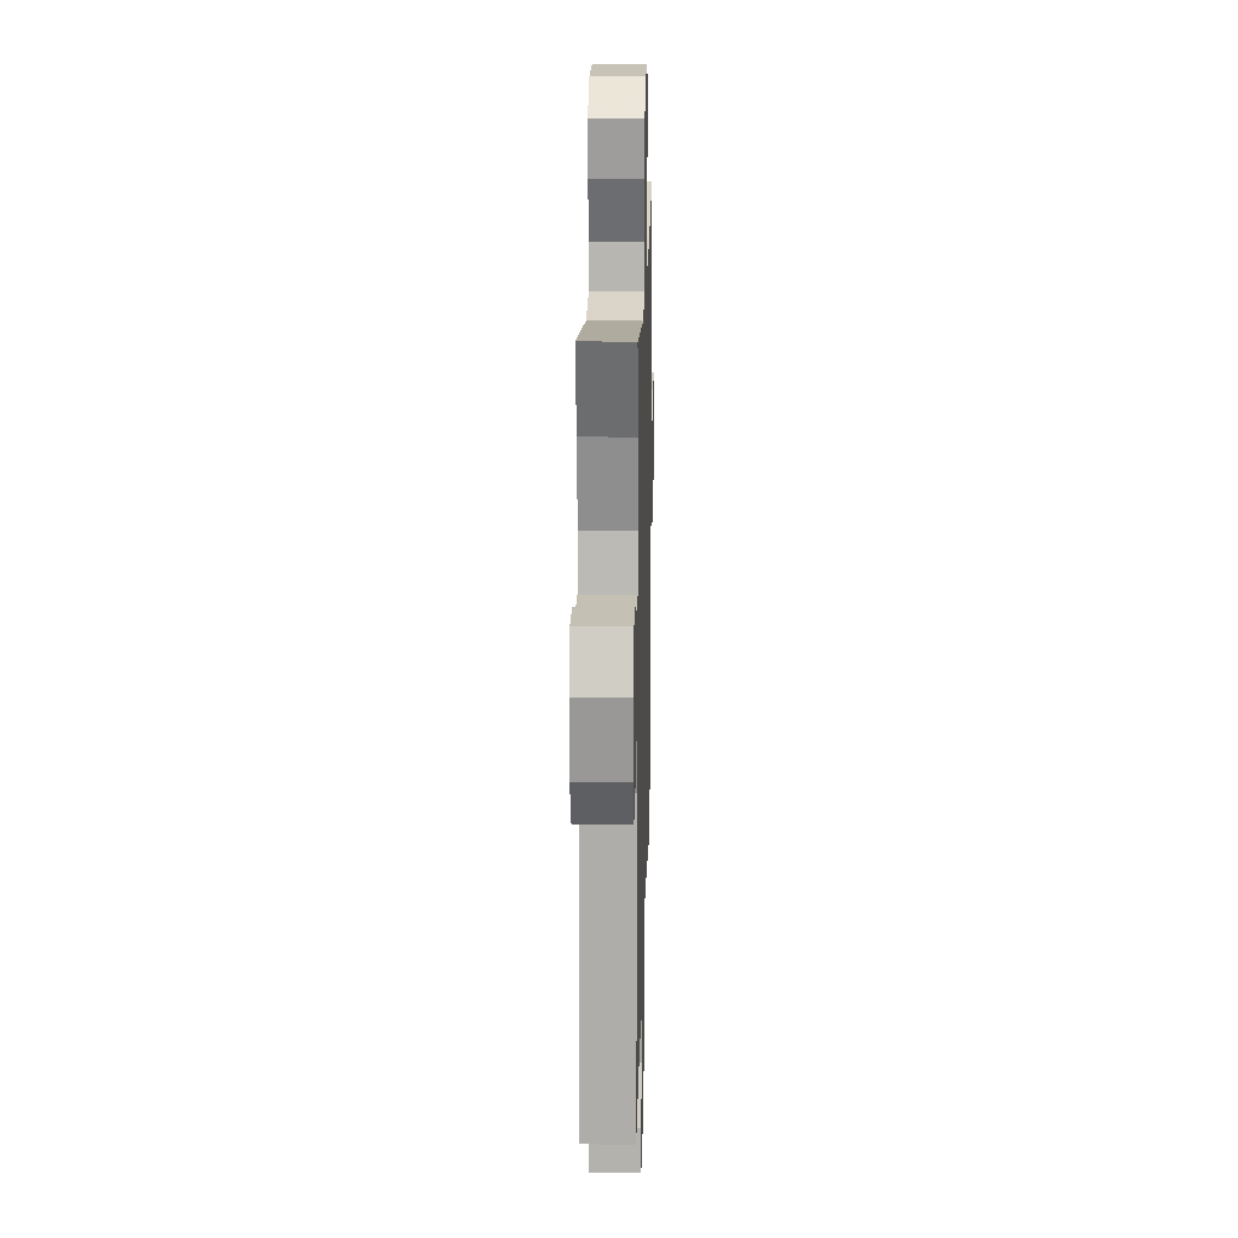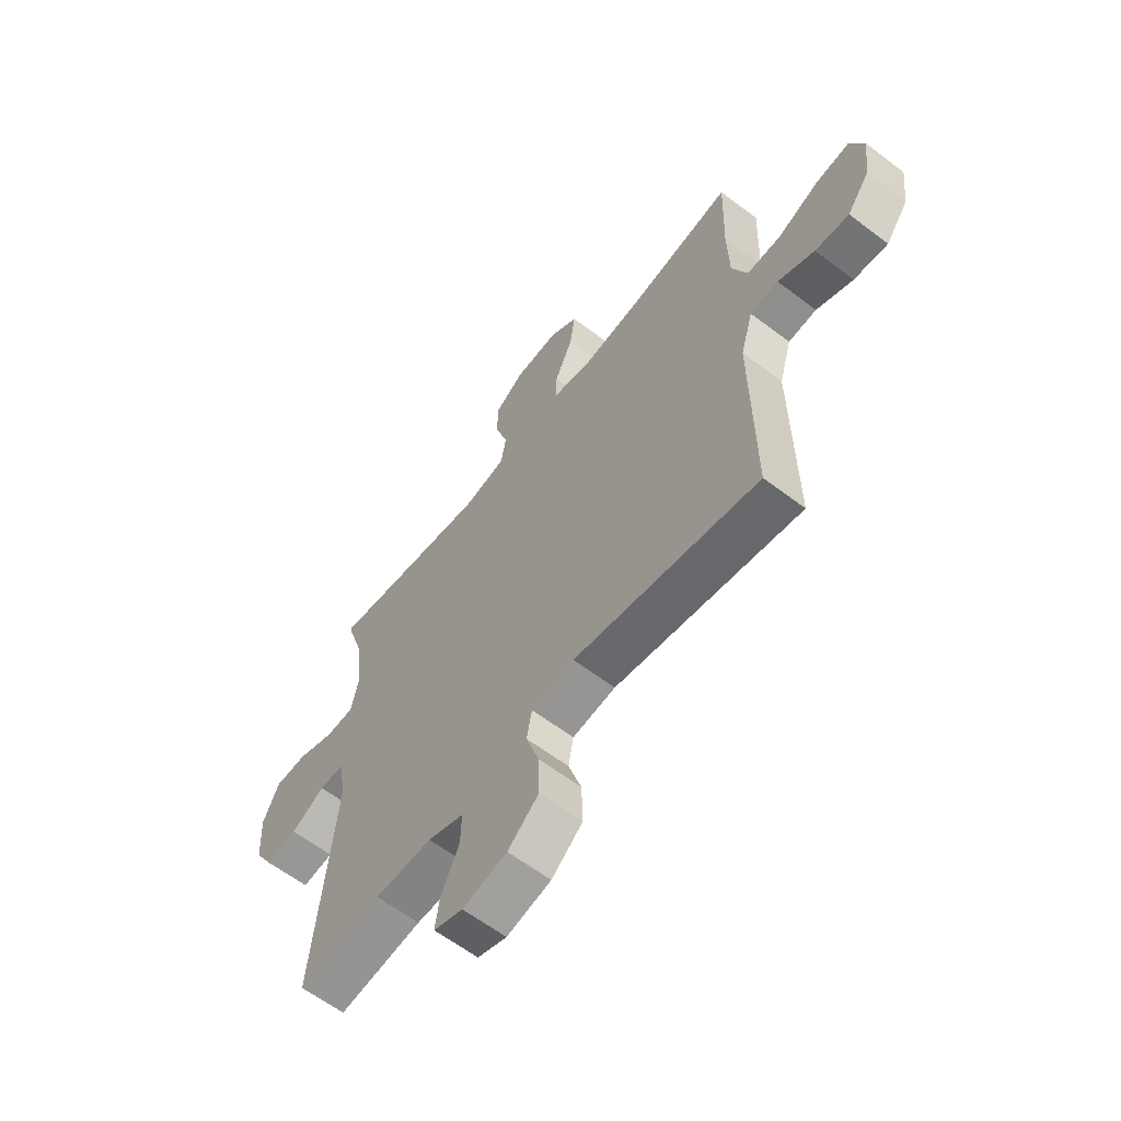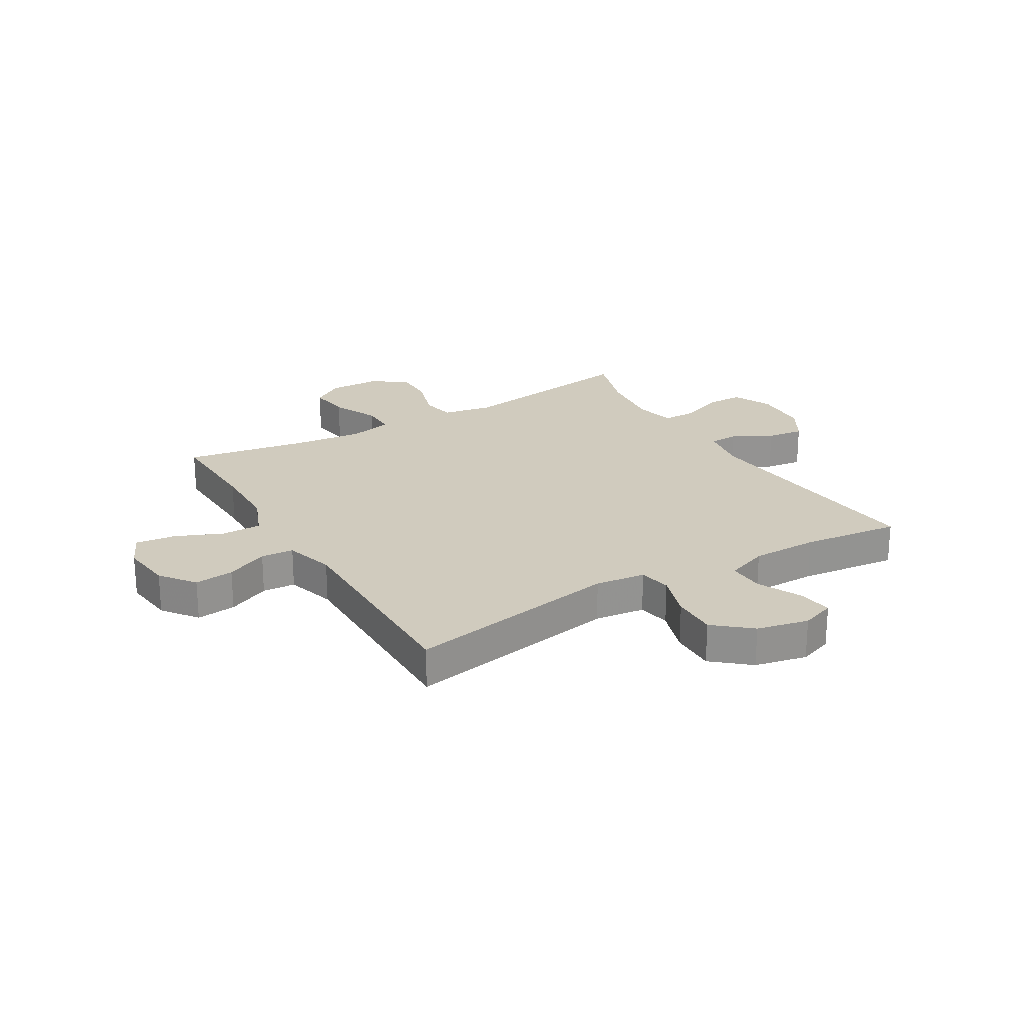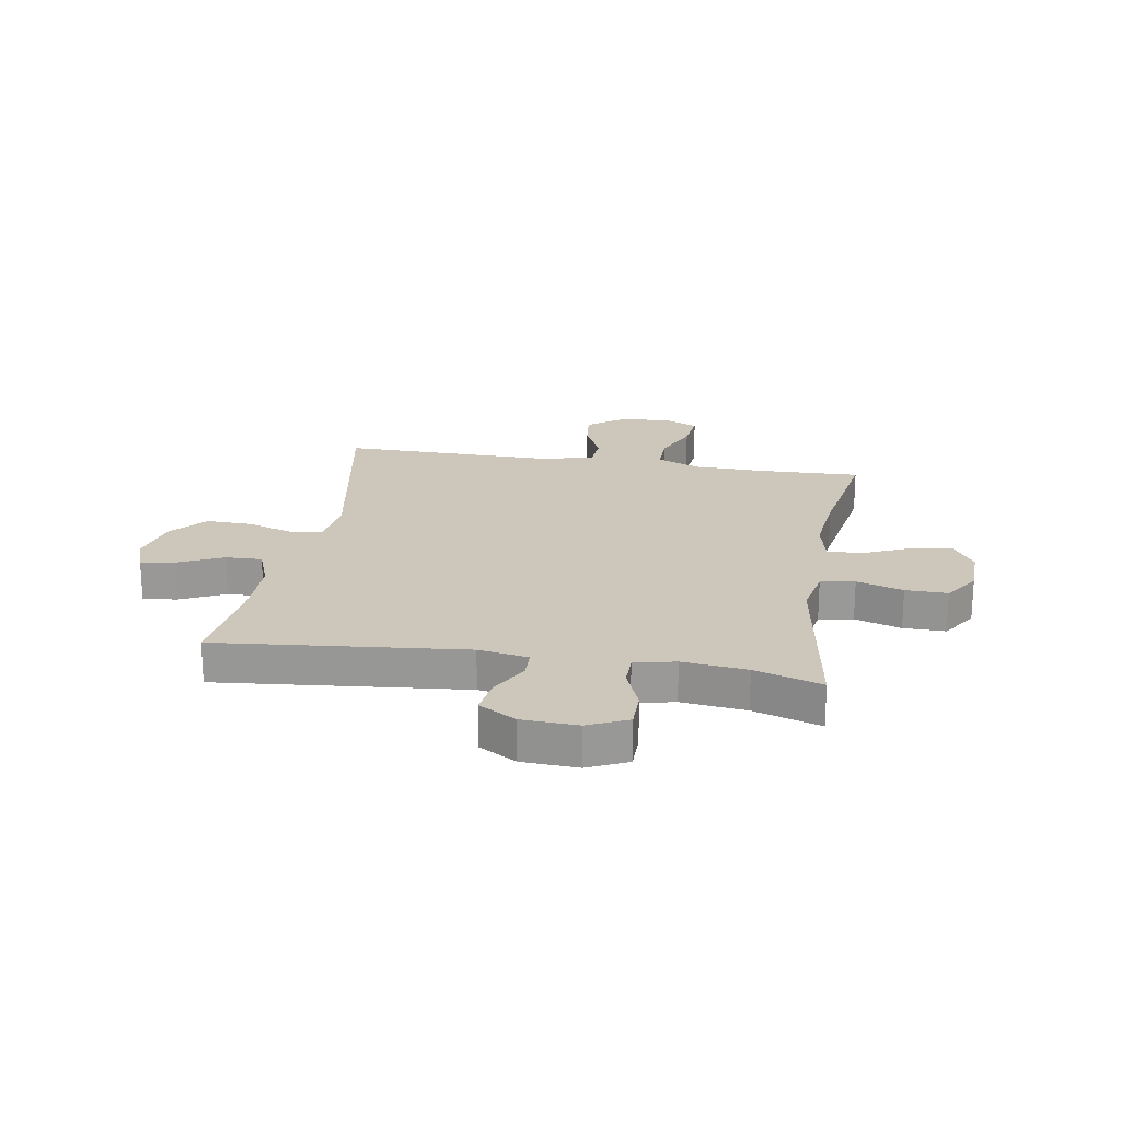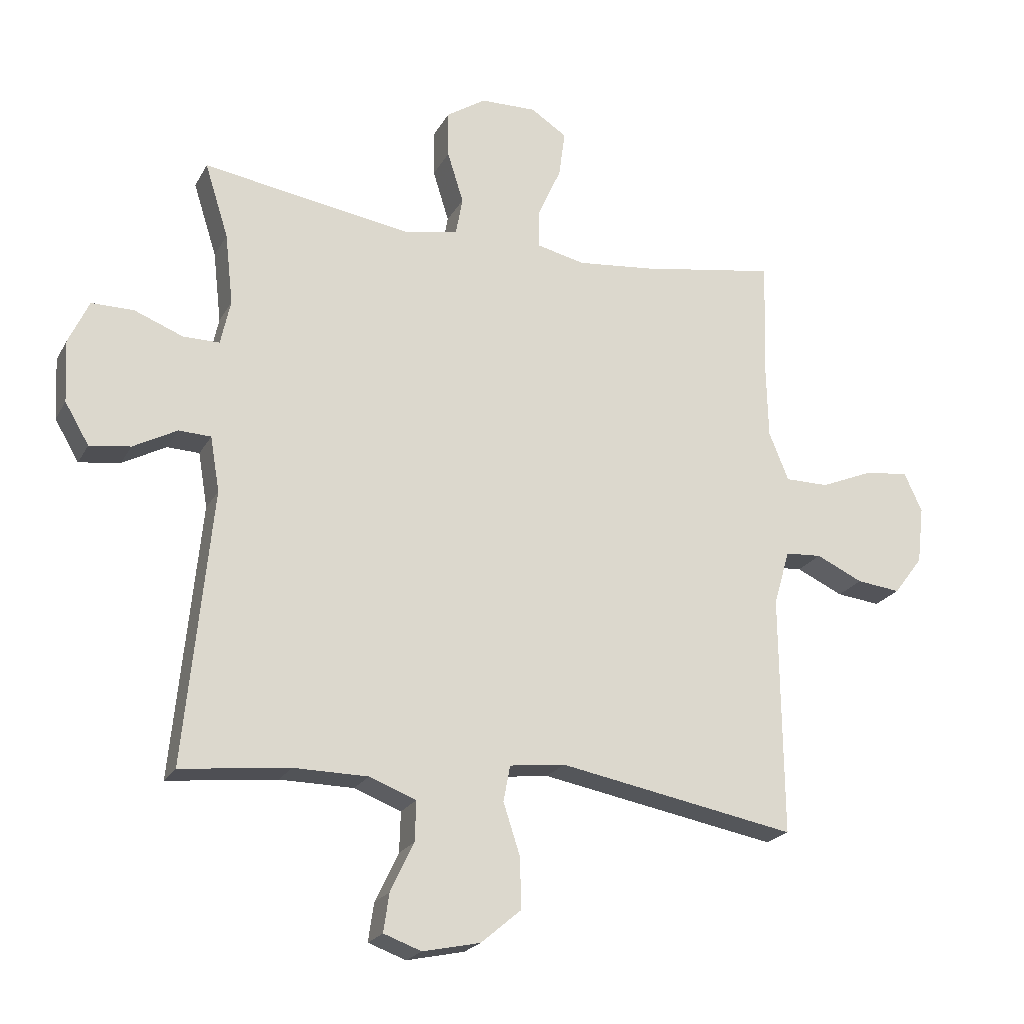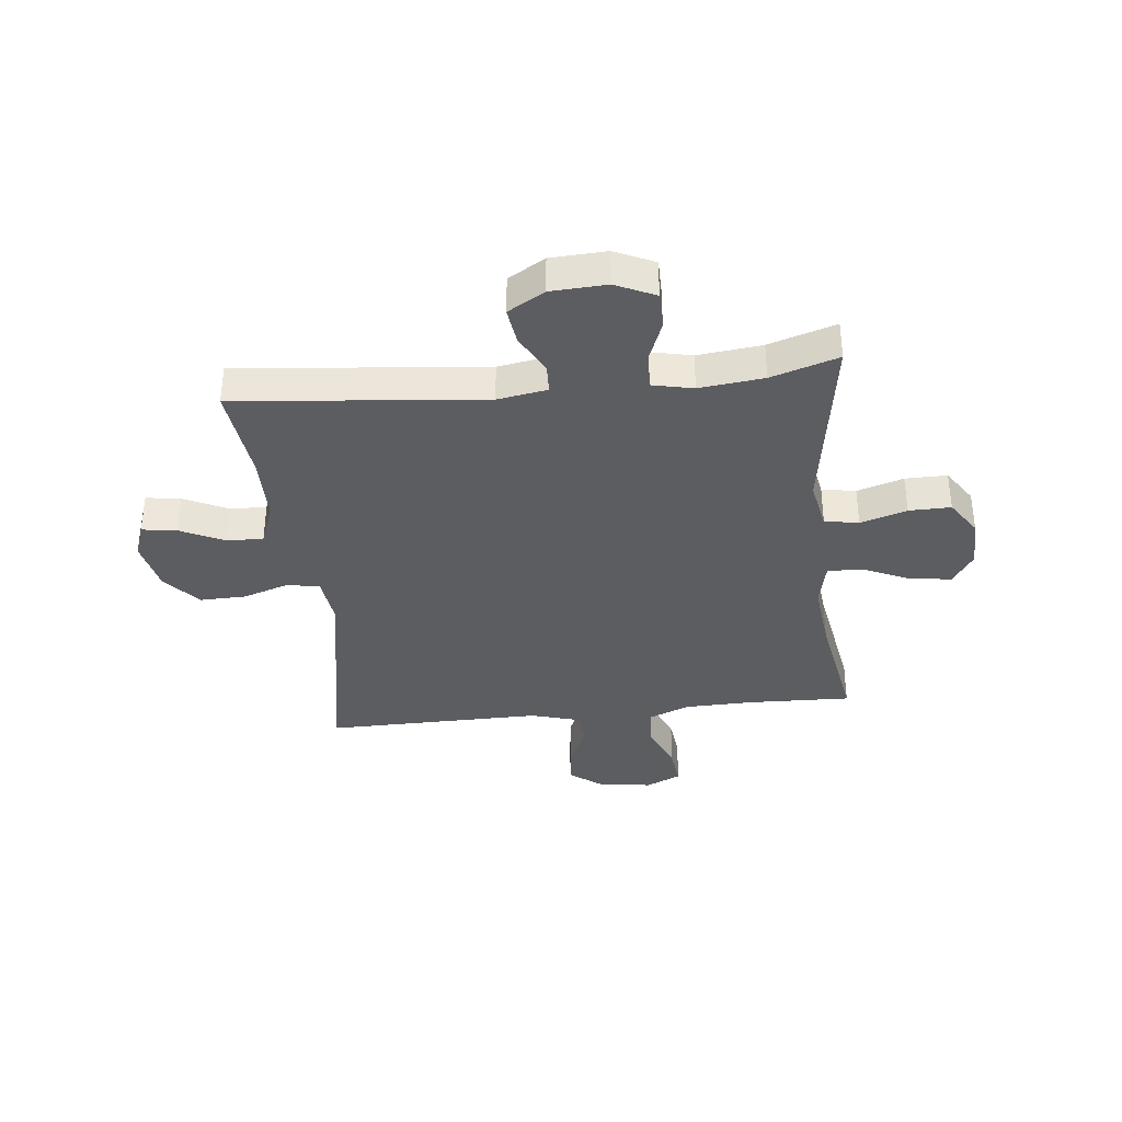
<metadata>
{"format":"obj","ext":"obj","renderer":"f3d","projection":"perspective","resolution":1024,"background":"white","views":[{"elev":18.4,"azim":-88.5,"up":"+Z"},{"elev":-61.6,"azim":52.3,"up":"+Z"},{"elev":23.4,"azim":149.4,"up":"+Y"},{"elev":21.3,"azim":-80.5,"up":"+Y"},{"elev":-21.6,"azim":-21.8,"up":"+Z"},{"elev":-36.2,"azim":-83.8,"up":"+Y"}]}
</metadata>
<code>
v 0.5 0.07 -0.5
v 0.114 0.07 -0.429
v 0.024 0.07 -0.44
v 0.013 0.07 -0.498
v 0.04 0.07 -0.581
v 0.042 0.07 -0.663
v -0.023 0.07 -0.718
v -0.116 0.07 -0.738
v -0.177 0.07 -0.716
v -0.168 0.07 -0.654
v -0.13 0.07 -0.575
v -0.128 0.07 -0.51
v -0.204 0.07 -0.481
v -0.324 0.07 -0.48
v -0.5 0.07 -0.5
v -0.456 0.07 -0.058
v -0.471 0.07 0.031
v -0.523 0.07 0.033
v -0.594 0.07 -0.005
v -0.66 0.07 -0.014
v -0.699 0.07 0.052
v -0.704 0.07 0.152
v -0.671 0.07 0.223
v -0.603 0.07 0.223
v -0.524 0.07 0.192
v -0.465 0.07 0.192
v -0.449 0.07 0.265
v -0.462 0.07 0.38
v -0.5 0.07 0.5
v -0.162 0.07 0.447
v -0.073 0.07 0.464
v -0.062 0.07 0.525
v -0.088 0.07 0.608
v -0.089 0.07 0.683
v -0.025 0.07 0.725
v 0.066 0.07 0.727
v 0.124 0.07 0.689
v 0.114 0.07 0.614
v 0.076 0.07 0.53
v 0.075 0.07 0.468
v 0.154 0.07 0.45
v 0.278 0.07 0.463
v 0.5 0.07 0.5
v 0.494 0.07 0.317
v 0.497 0.07 0.192
v 0.529 0.07 0.113
v 0.6 0.07 0.113
v 0.686 0.07 0.149
v 0.757 0.07 0.157
v 0.786 0.07 0.094
v 0.775 0.07 0.001
v 0.728 0.07 -0.061
v 0.657 0.07 -0.053
v 0.581 0.07 -0.018
v 0.522 0.07 -0.022
v 0.496 0.07 -0.111
v 0.5 0 -0.5
v 0.114 0 -0.429
v 0.024 0 -0.44
v 0.013 0 -0.498
v 0.04 0 -0.581
v 0.042 0 -0.663
v -0.023 0 -0.718
v -0.116 0 -0.738
v -0.177 0 -0.716
v -0.168 0 -0.654
v -0.13 0 -0.575
v -0.128 0 -0.51
v -0.204 0 -0.481
v -0.324 0 -0.48
v -0.5 0 -0.5
v -0.456 0 -0.058
v -0.471 0 0.031
v -0.523 0 0.033
v -0.594 0 -0.005
v -0.66 0 -0.014
v -0.699 0 0.052
v -0.704 0 0.152
v -0.671 0 0.223
v -0.603 0 0.223
v -0.524 0 0.192
v -0.465 0 0.192
v -0.449 0 0.265
v -0.462 0 0.38
v -0.5 0 0.5
v -0.162 0 0.447
v -0.073 0 0.464
v -0.062 0 0.525
v -0.088 0 0.608
v -0.089 0 0.683
v -0.025 0 0.725
v 0.066 0 0.727
v 0.124 0 0.689
v 0.114 0 0.614
v 0.076 0 0.53
v 0.075 0 0.468
v 0.154 0 0.45
v 0.278 0 0.463
v 0.5 0 0.5
v 0.494 0 0.317
v 0.497 0 0.192
v 0.529 0 0.113
v 0.6 0 0.113
v 0.686 0 0.149
v 0.757 0 0.157
v 0.786 0 0.094
v 0.775 0 0.001
v 0.728 0 -0.061
v 0.657 0 -0.053
v 0.581 0 -0.018
v 0.522 0 -0.022
v 0.496 0 -0.111
f 52 53 54
f 51 52 54
f 50 51 54
f 49 50 54
f 48 49 54
f 47 48 54
f 46 47 54 55
f 45 46 55 56
f 42 43 44
f 44 45 56
f 42 44 56
f 41 42 56
f 37 38 39
f 36 37 39
f 35 36 39
f 34 35 39
f 33 34 39
f 32 33 39
f 31 32 39 40
f 56 1 2
f 41 56 2
f 40 41 2
f 31 40 2
f 30 31 2
f 23 24 25
f 22 23 25
f 21 22 25
f 20 21 25
f 19 20 25
f 18 19 25
f 17 18 25 26
f 16 17 26 27
f 14 15 16
f 13 14 16 27
f 9 10 11
f 8 9 11
f 7 8 11
f 6 7 11
f 5 6 11
f 4 5 11
f 3 4 11 12
f 30 2 3
f 29 30 3
f 28 29 3
f 13 27 28
f 12 13 28
f 3 12 28
f 110 109 108
f 110 108 107
f 110 107 106
f 110 106 105
f 110 105 104
f 110 104 103
f 111 110 103 102
f 112 111 102 101
f 100 99 98
f 112 101 100
f 112 100 98
f 112 98 97
f 95 94 93
f 95 93 92
f 95 92 91
f 95 91 90
f 95 90 89
f 95 89 88
f 96 95 88 87
f 58 57 112
f 58 112 97
f 58 97 96
f 58 96 87
f 58 87 86
f 81 80 79
f 81 79 78
f 81 78 77
f 81 77 76
f 81 76 75
f 81 75 74
f 82 81 74 73
f 83 82 73 72
f 72 71 70
f 83 72 70 69
f 67 66 65
f 67 65 64
f 67 64 63
f 67 63 62
f 67 62 61
f 67 61 60
f 68 67 60 59
f 59 58 86
f 59 86 85
f 59 85 84
f 84 83 69
f 84 69 68
f 84 68 59
f 1 57 58 2
f 2 58 59 3
f 3 59 60 4
f 4 60 61 5
f 5 61 62 6
f 6 62 63 7
f 7 63 64 8
f 8 64 65 9
f 9 65 66 10
f 10 66 67 11
f 11 67 68 12
f 12 68 69 13
f 13 69 70 14
f 14 70 71 15
f 15 71 72 16
f 16 72 73 17
f 17 73 74 18
f 18 74 75 19
f 19 75 76 20
f 20 76 77 21
f 21 77 78 22
f 22 78 79 23
f 23 79 80 24
f 24 80 81 25
f 25 81 82 26
f 26 82 83 27
f 27 83 84 28
f 28 84 85 29
f 29 85 86 30
f 30 86 87 31
f 31 87 88 32
f 32 88 89 33
f 33 89 90 34
f 34 90 91 35
f 35 91 92 36
f 36 92 93 37
f 37 93 94 38
f 38 94 95 39
f 39 95 96 40
f 40 96 97 41
f 41 97 98 42
f 42 98 99 43
f 43 99 100 44
f 44 100 101 45
f 45 101 102 46
f 46 102 103 47
f 47 103 104 48
f 48 104 105 49
f 49 105 106 50
f 50 106 107 51
f 51 107 108 52
f 52 108 109 53
f 53 109 110 54
f 54 110 111 55
f 55 111 112 56
f 56 112 57 1

</code>
